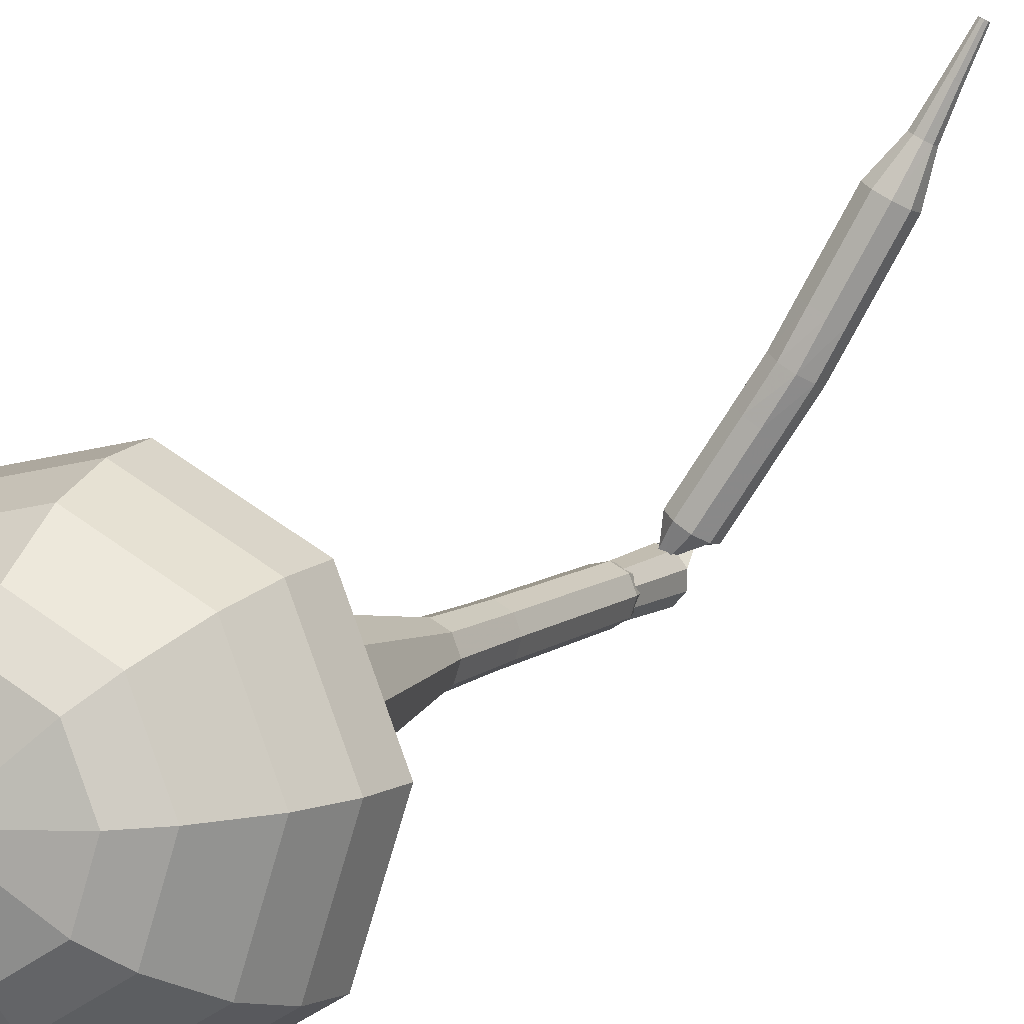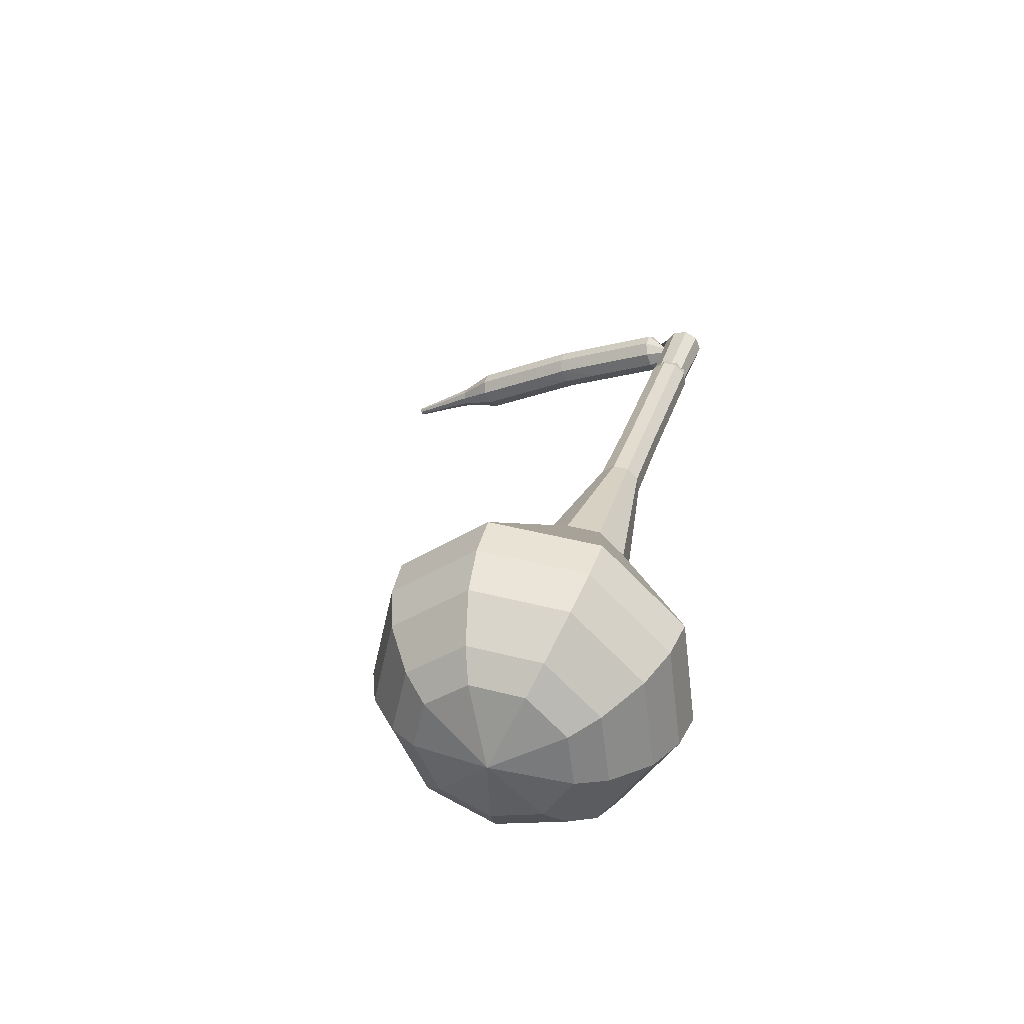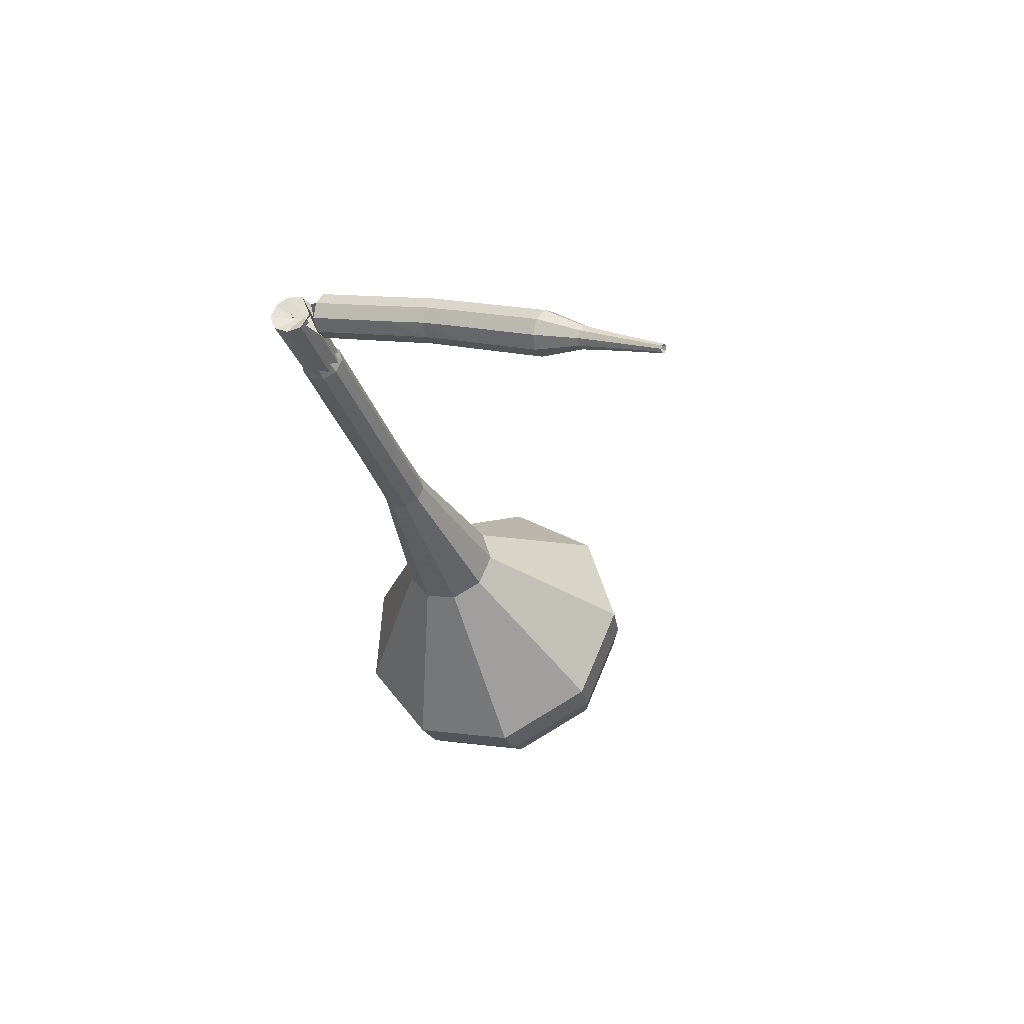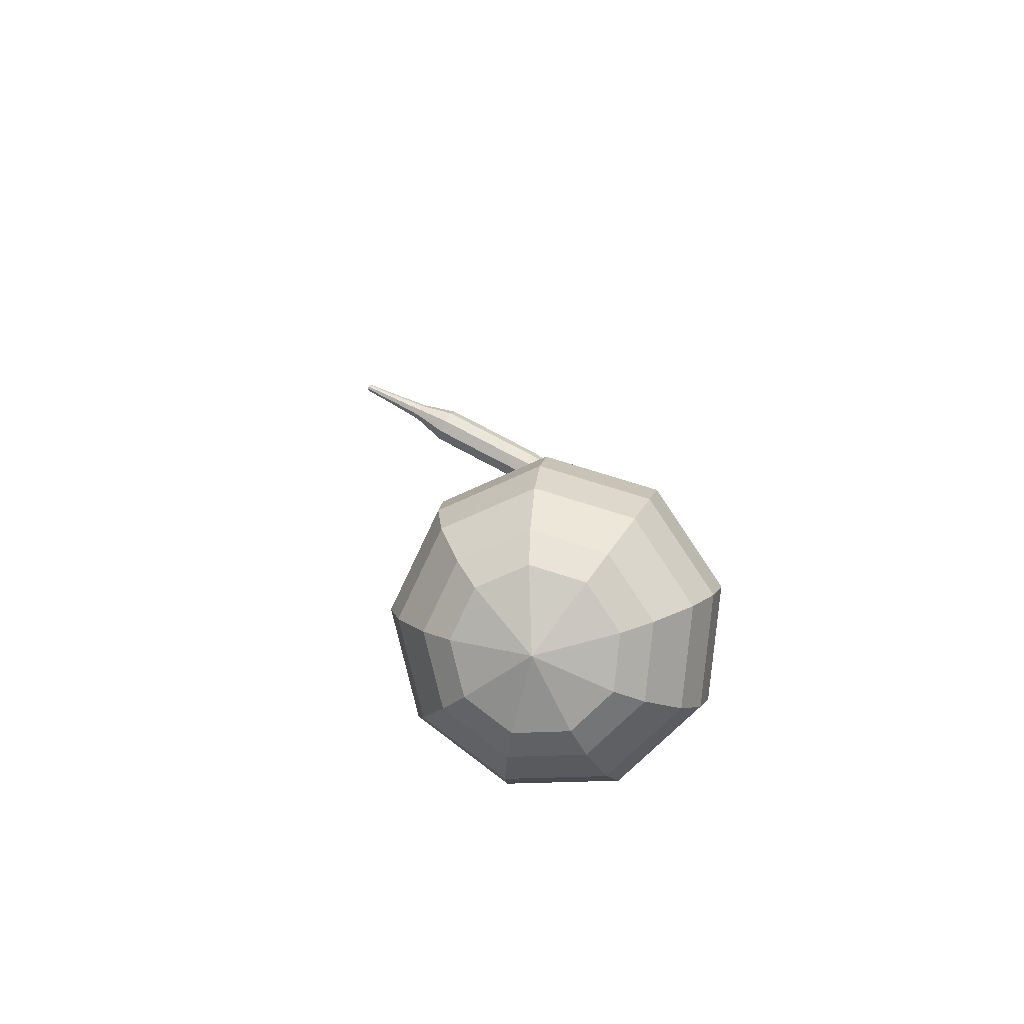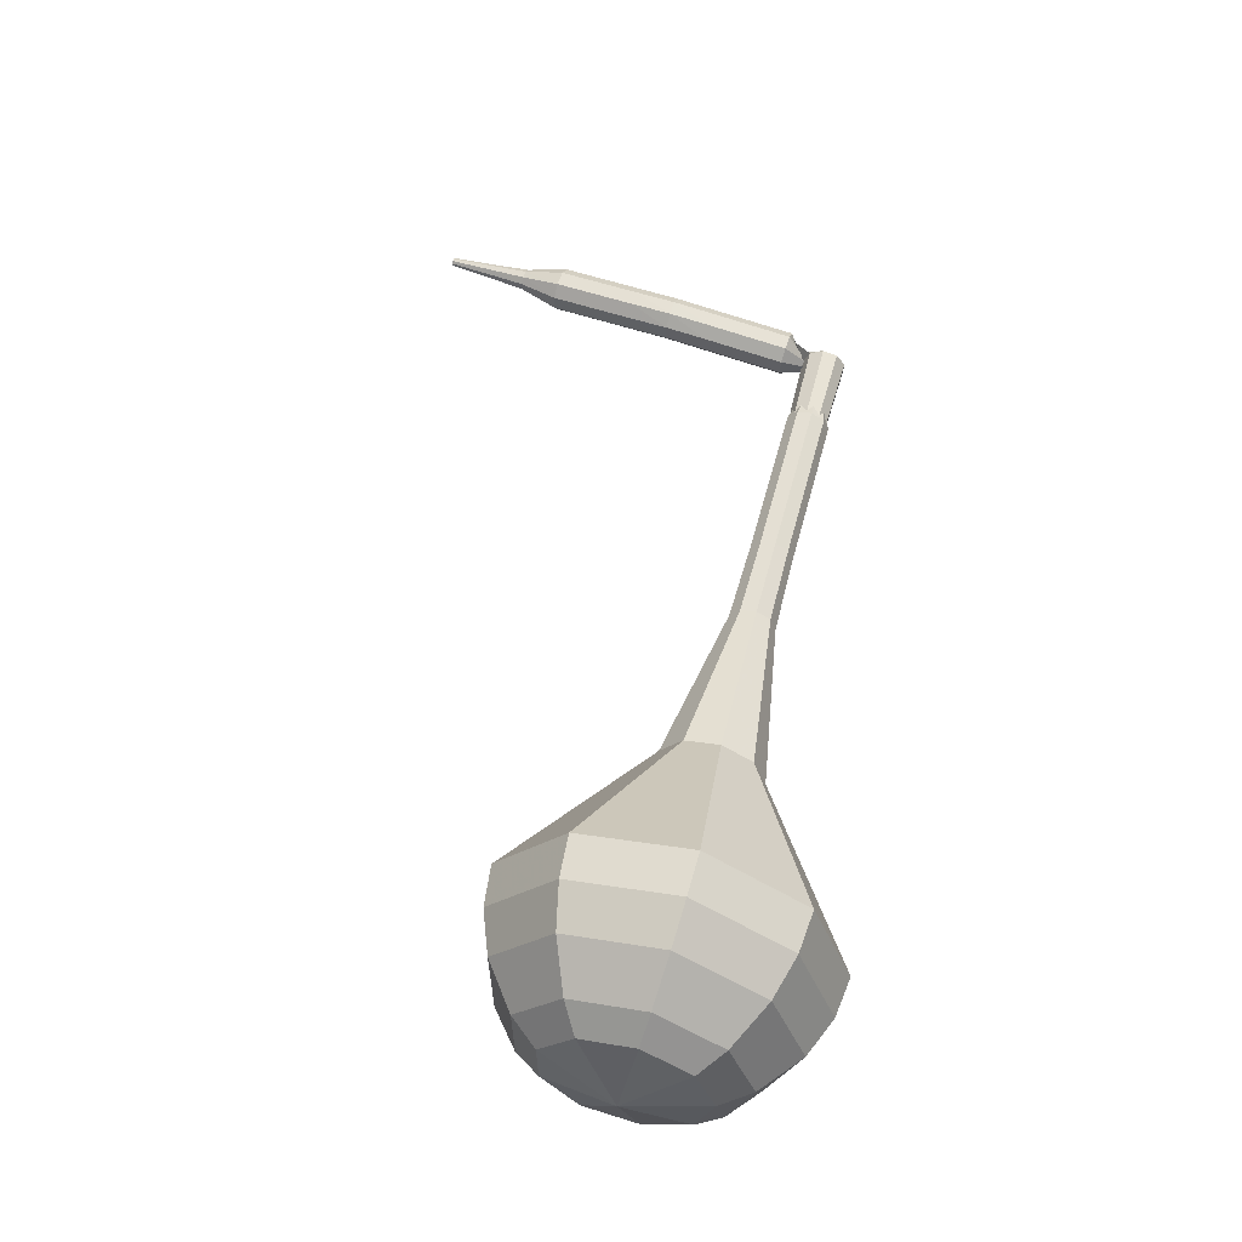
<metadata>
{"format":"obj","ext":"obj","renderer":"f3d","projection":"perspective","resolution":1024,"background":"white","views":[{"elev":19.1,"azim":-140.8,"up":"+Y"},{"elev":-55.5,"azim":-40.6,"up":"+Z"},{"elev":55.9,"azim":135.6,"up":"+Z"},{"elev":-69.1,"azim":-92.7,"up":"+Z"},{"elev":-26.6,"azim":-66.3,"up":"+Z"}]}
</metadata>
<code>
g tube1
v 205.8 124.9 115.1
v 207.5 122.1 114.2
v 206.9 118.8 113.7
v 204.4 116.5 113.9
v 201.1 116.3 114.6
v 198.6 118.3 115.6
v 198 121.6 116.4
v 199.6 124.6 116.5
v 202.7 125.9 116
v 205.8 124.9 115.1
v 204.7 124 114.2
v 206 122 113.5
v 205.6 119.6 113.2
v 203.8 117.9 113.3
v 201.3 117.8 113.9
v 199.5 119.2 114.6
v 199 121.6 115.1
v 200.2 123.8 115.2
v 202.5 124.7 114.9
v 204.7 124 114.2
v 202.3 121.3 113.3
v 202.3 121.3 113.3
v 202.3 121.3 113.3
v 202.3 121.3 113.3
v 202.3 121.3 113.3
v 202.3 121.3 113.3
v 202.3 121.3 113.3
v 202.3 121.3 113.3
v 202.3 121.3 113.3
v 202.3 121.3 113.3
v 210.5 113.7 150.1
v 211.1 113.5 149.9
v 211.7 113.8 149.8
v 212 114.5 149.8
v 211.8 115.1 150
v 211.2 115.5 150.1
v 210.6 115.4 150.3
v 210.1 114.9 150.3
v 210.1 114.2 150.2
v 210.5 113.7 150.1
v 211.2 116.5 150.7
v 210.9 116.6 150.1
v 210.3 116.5 149.8
v 209.7 116.2 149.9
v 209.4 115.8 150.4
v 209.4 115.6 151
v 209.9 115.7 151.5
v 210.5 115.9 151.6
v 211 116.3 151.3
v 211.2 116.5 150.7
v 210.4 118.2 151.3
v 210.1 118.3 150.7
v 209.5 118.1 150.4
v 208.9 117.8 150.5
v 208.6 117.4 151
v 208.7 117.2 151.6
v 209.2 117.3 152.1
v 209.8 117.5 152.2
v 210.3 117.9 151.9
v 210.4 118.2 151.3
v 209.6 119.8 151.9
v 209.3 119.9 151.3
v 208.8 119.7 151
v 208.2 119.4 151.1
v 207.8 119.1 151.6
v 207.9 118.9 152.3
v 208.4 118.9 152.7
v 209 119.1 152.9
v 209.5 119.5 152.5
v 209.6 119.8 151.9
v 208.9 121.4 152.6
v 208.6 121.5 152
v 208 121.4 151.6
v 207.4 121.1 151.7
v 207.1 120.7 152.2
v 207.1 120.5 152.9
v 207.6 120.5 153.4
v 208.3 120.7 153.5
v 208.8 121.1 153.2
v 208.9 121.4 152.6
v 208.3 123 153.2
v 208 123.1 152.6
v 207.4 123 152.3
v 206.8 122.8 152.4
v 206.5 122.5 152.9
v 206.5 122.2 153.5
v 207 122.2 154
v 207.7 122.4 154.1
v 208.2 122.7 153.8
v 208.3 123 153.2
v 207.7 124.7 153.9
v 207.4 124.8 153.3
v 206.8 124.7 153
v 206.2 124.4 153.1
v 205.9 124.1 153.6
v 205.9 123.9 154.2
v 206.4 123.9 154.7
v 207.1 124.1 154.8
v 207.6 124.4 154.5
v 207.7 124.7 153.9
v 207.1 126.3 154.5
v 206.8 126.5 153.9
v 206.2 126.4 153.6
v 205.6 126.1 153.7
v 205.3 125.8 154.2
v 205.3 125.6 154.9
v 205.8 125.6 155.3
v 206.5 125.7 155.5
v 207 126.1 155.1
v 207.1 126.3 154.5
v 206.1 127.8 155.2
v 205.9 127.9 154.9
v 205.6 127.9 154.7
v 205.3 127.7 154.8
v 205.1 127.6 155
v 205.2 127.5 155.4
v 205.4 127.5 155.6
v 205.7 127.5 155.7
v 206 127.7 155.5
v 206.1 127.8 155.2
v 205.4 129.5 155.9
v 205.3 129.5 155.7
v 205.1 129.5 155.6
v 204.9 129.4 155.6
v 204.7 129.3 155.8
v 204.8 129.2 156
v 204.9 129.2 156.1
v 205.1 129.3 156.2
v 205.3 129.4 156.1
v 205.4 129.5 155.9
v 204.7 131.1 156.5
v 204.7 131.2 156.4
v 204.5 131.1 156.3
v 204.4 131.1 156.4
v 204.3 131 156.5
v 204.4 131 156.6
v 204.5 131 156.7
v 204.6 131 156.7
v 204.7 131.1 156.6
v 204.7 131.1 156.5
f 1 2 12
f 12 11 1
f 2 3 13
f 13 12 2
f 3 4 14
f 14 13 3
f 4 5 15
f 15 14 4
f 5 6 16
f 16 15 5
f 6 7 17
f 17 16 6
f 7 8 18
f 18 17 7
f 8 9 19
f 19 18 8
f 9 10 20
f 20 19 9
f 11 12 22
f 22 21 11
f 12 13 23
f 23 22 12
f 13 14 24
f 24 23 13
f 14 15 25
f 25 24 14
f 15 16 26
f 26 25 15
f 16 17 27
f 27 26 16
f 17 18 28
f 28 27 17
f 18 19 29
f 29 28 18
f 19 20 30
f 30 29 19
f 21 22 32
f 32 31 21
f 22 23 33
f 33 32 22
f 23 24 34
f 34 33 23
f 24 25 35
f 35 34 24
f 25 26 36
f 36 35 25
f 26 27 37
f 37 36 26
f 27 28 38
f 38 37 27
f 28 29 39
f 39 38 28
f 29 30 40
f 40 39 29
f 31 32 42
f 42 41 31
f 32 33 43
f 43 42 32
f 33 34 44
f 44 43 33
f 34 35 45
f 45 44 34
f 35 36 46
f 46 45 35
f 36 37 47
f 47 46 36
f 37 38 48
f 48 47 37
f 38 39 49
f 49 48 38
f 39 40 50
f 50 49 39
f 41 42 52
f 52 51 41
f 42 43 53
f 53 52 42
f 43 44 54
f 54 53 43
f 44 45 55
f 55 54 44
f 45 46 56
f 56 55 45
f 46 47 57
f 57 56 46
f 47 48 58
f 58 57 47
f 48 49 59
f 59 58 48
f 49 50 60
f 60 59 49
f 51 52 62
f 62 61 51
f 52 53 63
f 63 62 52
f 53 54 64
f 64 63 53
f 54 55 65
f 65 64 54
f 55 56 66
f 66 65 55
f 56 57 67
f 67 66 56
f 57 58 68
f 68 67 57
f 58 59 69
f 69 68 58
f 59 60 70
f 70 69 59
f 61 62 72
f 72 71 61
f 62 63 73
f 73 72 62
f 63 64 74
f 74 73 63
f 64 65 75
f 75 74 64
f 65 66 76
f 76 75 65
f 66 67 77
f 77 76 66
f 67 68 78
f 78 77 67
f 68 69 79
f 79 78 68
f 69 70 80
f 80 79 69
f 71 72 82
f 82 81 71
f 72 73 83
f 83 82 72
f 73 74 84
f 84 83 73
f 74 75 85
f 85 84 74
f 75 76 86
f 86 85 75
f 76 77 87
f 87 86 76
f 77 78 88
f 88 87 77
f 78 79 89
f 89 88 78
f 79 80 90
f 90 89 79
f 81 82 92
f 92 91 81
f 82 83 93
f 93 92 82
f 83 84 94
f 94 93 83
f 84 85 95
f 95 94 84
f 85 86 96
f 96 95 85
f 86 87 97
f 97 96 86
f 87 88 98
f 98 97 87
f 88 89 99
f 99 98 88
f 89 90 100
f 100 99 89
f 91 92 102
f 102 101 91
f 92 93 103
f 103 102 92
f 93 94 104
f 104 103 93
f 94 95 105
f 105 104 94
f 95 96 106
f 106 105 95
f 96 97 107
f 107 106 96
f 97 98 108
f 108 107 97
f 98 99 109
f 109 108 98
f 99 100 110
f 110 109 99
f 101 102 112
f 112 111 101
f 102 103 113
f 113 112 102
f 103 104 114
f 114 113 103
f 104 105 115
f 115 114 104
f 105 106 116
f 116 115 105
f 106 107 117
f 117 116 106
f 107 108 118
f 118 117 107
f 108 109 119
f 119 118 108
f 109 110 120
f 120 119 109
f 111 112 122
f 122 121 111
f 112 113 123
f 123 122 112
f 113 114 124
f 124 123 113
f 114 115 125
f 125 124 114
f 115 116 126
f 126 125 115
f 116 117 127
f 127 126 116
f 117 118 128
f 128 127 117
f 118 119 129
f 129 128 118
f 119 120 130
f 130 129 119
f 121 122 132
f 132 131 121
f 122 123 133
f 133 132 122
f 123 124 134
f 134 133 123
f 124 125 135
f 135 134 124
f 125 126 136
f 136 135 125
f 126 127 137
f 137 136 126
f 127 128 138
f 138 137 127
f 128 129 139
f 139 138 128
f 129 130 140
f 140 139 129
v 211 114.5 150.1
v 211 114.5 150.1
v 211 114.5 150.1
v 211 114.5 150.1
v 211 114.5 150.1
v 211 114.5 150.1
v 211 114.5 150.1
v 211 114.5 150.1
v 211 114.5 150.1
v 211 114.5 150.1
v 210.8 116 146.4
v 211.1 115.4 146.2
v 211 114.7 146.1
v 210.5 114.3 146.1
v 209.8 114.2 146.3
v 209.3 114.7 146.5
v 209.2 115.3 146.6
v 209.5 115.9 146.6
v 210.1 116.2 146.5
v 210.8 116 146.4
v 209.9 116.7 142.7
v 210.2 116.1 142.5
v 210.1 115.4 142.4
v 209.6 115 142.4
v 208.9 114.9 142.6
v 208.4 115.3 142.8
v 208.3 116 142.9
v 208.6 116.6 143
v 209.2 116.9 142.9
v 209.9 116.7 142.7
v 209 117.4 139
v 209.3 116.8 138.8
v 209.2 116.1 138.7
v 208.7 115.7 138.7
v 208.1 115.6 138.9
v 207.5 116 139.1
v 207.4 116.7 139.2
v 207.7 117.3 139.3
v 208.4 117.5 139.2
v 209 117.4 139
v 208.2 118.1 135.3
v 208.5 117.5 135.1
v 208.4 116.8 135
v 207.9 116.3 135
v 207.2 116.2 135.2
v 206.6 116.7 135.4
v 206.5 117.4 135.5
v 206.8 118 135.6
v 207.5 118.3 135.5
v 208.2 118.1 135.3
v 207.2 120.5 127.9
v 208 119.2 127.5
v 207.8 117.6 127.2
v 206.6 116.5 127.3
v 205 116.4 127.7
v 203.8 117.4 128.1
v 203.5 118.9 128.5
v 204.3 120.3 128.6
v 205.7 120.9 128.3
v 207.2 120.5 127.9
v 208.6 125.9 120.5
v 211.2 121.7 119.1
v 210.4 116.7 118.4
v 206.6 113.2 118.6
v 201.6 112.9 119.8
v 197.7 116 121.2
v 196.8 120.9 122.4
v 199.2 125.4 122.6
v 203.9 127.4 121.9
v 208.6 125.9 120.5
v 208.1 126 118.7
v 210.5 122 117.4
v 209.7 117.1 116.6
v 206.1 113.8 116.9
v 201.2 113.5 118
v 197.5 116.4 119.4
v 196.6 121.2 120.5
v 199 125.6 120.8
v 203.5 127.5 120.1
v 208.1 126 118.7
v 207.2 125.8 116.9
v 209.4 122.1 115.7
v 208.7 117.8 115.1
v 205.4 114.8 115.3
v 201.1 114.6 116.3
v 197.7 117.2 117.6
v 196.9 121.4 118.5
v 199 125.3 118.8
v 203.1 127 118.1
v 207.2 125.8 116.9
v 205.8 124.9 115.1
v 207.5 122.1 114.2
v 206.9 118.8 113.7
v 204.4 116.5 113.9
v 201.1 116.3 114.6
v 198.6 118.3 115.6
v 198 121.6 116.4
v 199.6 124.6 116.5
v 202.7 125.9 116
v 205.8 124.9 115.1
v 204.7 124 114.2
v 206 122 113.5
v 205.6 119.6 113.2
v 203.8 117.9 113.3
v 201.3 117.8 113.9
v 199.5 119.2 114.6
v 199 121.6 115.1
v 200.2 123.8 115.2
v 202.5 124.7 114.9
v 204.7 124 114.2
v 202.3 121.3 113.3
v 202.3 121.3 113.3
v 202.3 121.3 113.3
v 202.3 121.3 113.3
v 202.3 121.3 113.3
v 202.3 121.3 113.3
v 202.3 121.3 113.3
v 202.3 121.3 113.3
v 202.3 121.3 113.3
v 202.3 121.3 113.3
f 141 142 152
f 152 151 141
f 142 143 153
f 153 152 142
f 143 144 154
f 154 153 143
f 144 145 155
f 155 154 144
f 145 146 156
f 156 155 145
f 146 147 157
f 157 156 146
f 147 148 158
f 158 157 147
f 148 149 159
f 159 158 148
f 149 150 160
f 160 159 149
f 151 152 162
f 162 161 151
f 152 153 163
f 163 162 152
f 153 154 164
f 164 163 153
f 154 155 165
f 165 164 154
f 155 156 166
f 166 165 155
f 156 157 167
f 167 166 156
f 157 158 168
f 168 167 157
f 158 159 169
f 169 168 158
f 159 160 170
f 170 169 159
f 161 162 172
f 172 171 161
f 162 163 173
f 173 172 162
f 163 164 174
f 174 173 163
f 164 165 175
f 175 174 164
f 165 166 176
f 176 175 165
f 166 167 177
f 177 176 166
f 167 168 178
f 178 177 167
f 168 169 179
f 179 178 168
f 169 170 180
f 180 179 169
f 171 172 182
f 182 181 171
f 172 173 183
f 183 182 172
f 173 174 184
f 184 183 173
f 174 175 185
f 185 184 174
f 175 176 186
f 186 185 175
f 176 177 187
f 187 186 176
f 177 178 188
f 188 187 177
f 178 179 189
f 189 188 178
f 179 180 190
f 190 189 179
f 181 182 192
f 192 191 181
f 182 183 193
f 193 192 182
f 183 184 194
f 194 193 183
f 184 185 195
f 195 194 184
f 185 186 196
f 196 195 185
f 186 187 197
f 197 196 186
f 187 188 198
f 198 197 187
f 188 189 199
f 199 198 188
f 189 190 200
f 200 199 189
f 191 192 202
f 202 201 191
f 192 193 203
f 203 202 192
f 193 194 204
f 204 203 193
f 194 195 205
f 205 204 194
f 195 196 206
f 206 205 195
f 196 197 207
f 207 206 196
f 197 198 208
f 208 207 197
f 198 199 209
f 209 208 198
f 199 200 210
f 210 209 199
f 201 202 212
f 212 211 201
f 202 203 213
f 213 212 202
f 203 204 214
f 214 213 203
f 204 205 215
f 215 214 204
f 205 206 216
f 216 215 205
f 206 207 217
f 217 216 206
f 207 208 218
f 218 217 207
f 208 209 219
f 219 218 208
f 209 210 220
f 220 219 209
f 211 212 222
f 222 221 211
f 212 213 223
f 223 222 212
f 213 214 224
f 224 223 213
f 214 215 225
f 225 224 214
f 215 216 226
f 226 225 215
f 216 217 227
f 227 226 216
f 217 218 228
f 228 227 217
f 218 219 229
f 229 228 218
f 219 220 230
f 230 229 219
f 221 222 232
f 232 231 221
f 222 223 233
f 233 232 222
f 223 224 234
f 234 233 223
f 224 225 235
f 235 234 224
f 225 226 236
f 236 235 225
f 226 227 237
f 237 236 226
f 227 228 238
f 238 237 227
f 228 229 239
f 239 238 228
f 229 230 240
f 240 239 229
f 231 232 242
f 242 241 231
f 232 233 243
f 243 242 232
f 233 234 244
f 244 243 233
f 234 235 245
f 245 244 234
f 235 236 246
f 246 245 235
f 236 237 247
f 247 246 236
f 237 238 248
f 248 247 237
f 238 239 249
f 249 248 238
f 239 240 250
f 250 249 239
f 241 242 252
f 252 251 241
f 242 243 253
f 253 252 242
f 243 244 254
f 254 253 243
f 244 245 255
f 255 254 244
f 245 246 256
f 256 255 245
f 246 247 257
f 257 256 246
f 247 248 258
f 258 257 247
f 248 249 259
f 259 258 248
f 249 250 260
f 260 259 249
g

</code>
